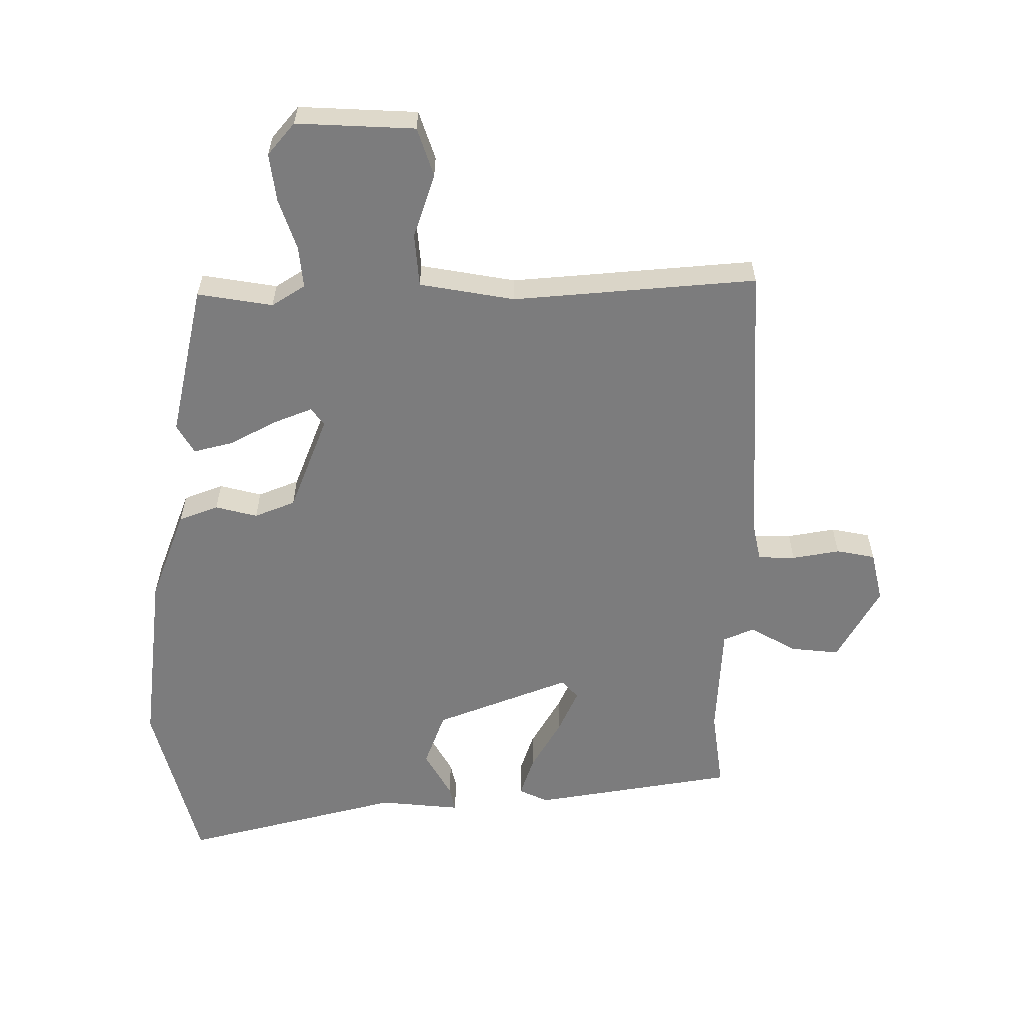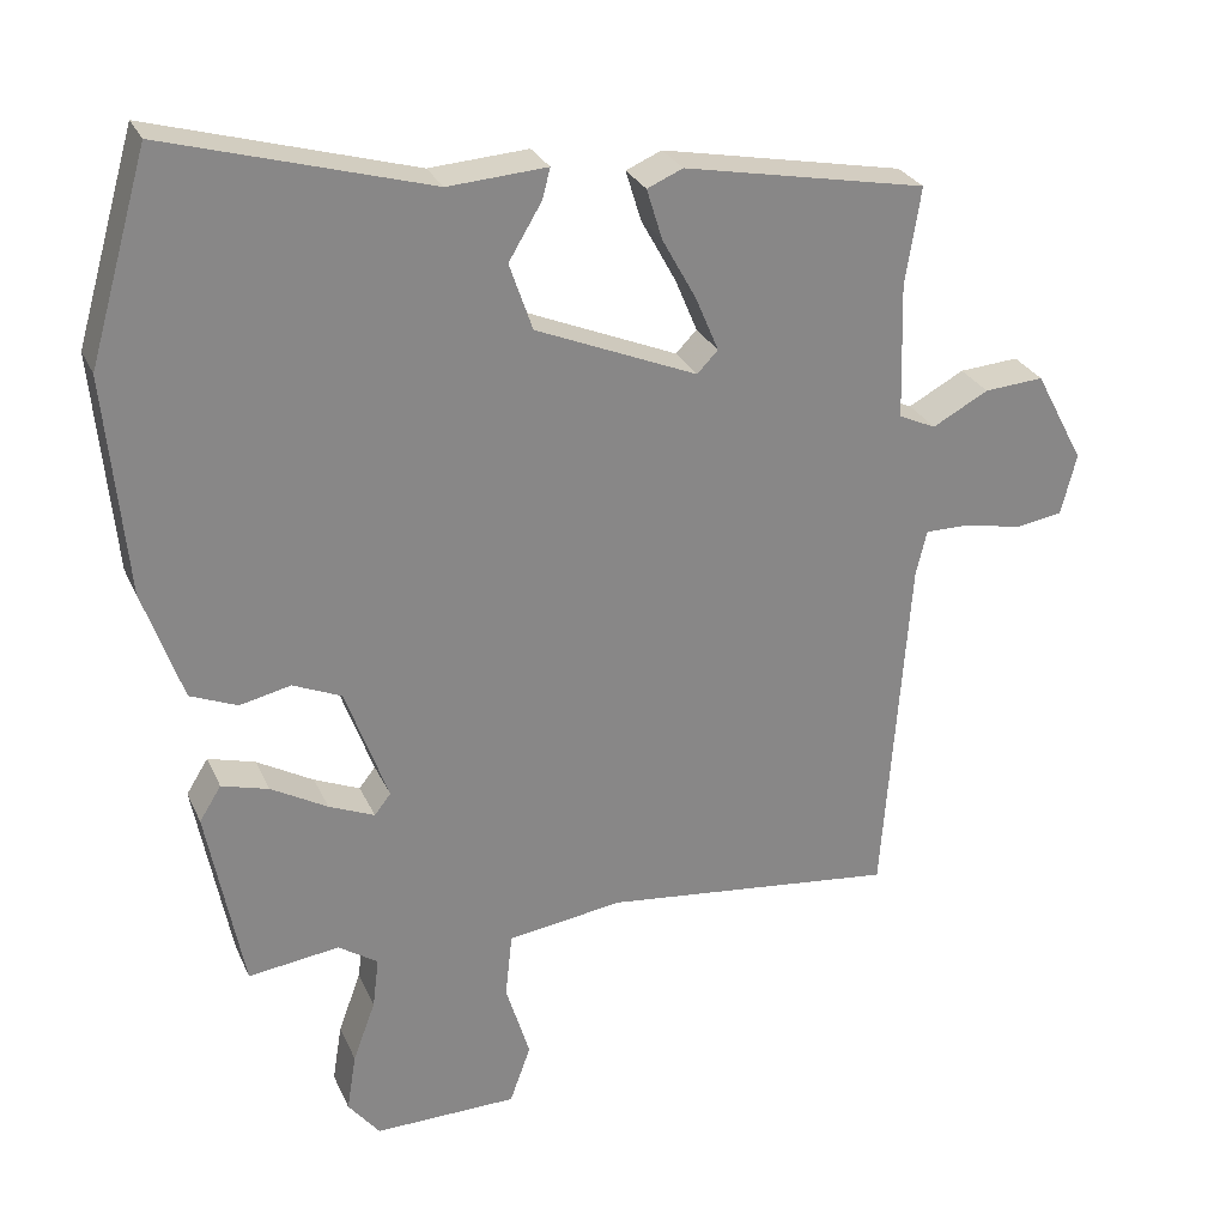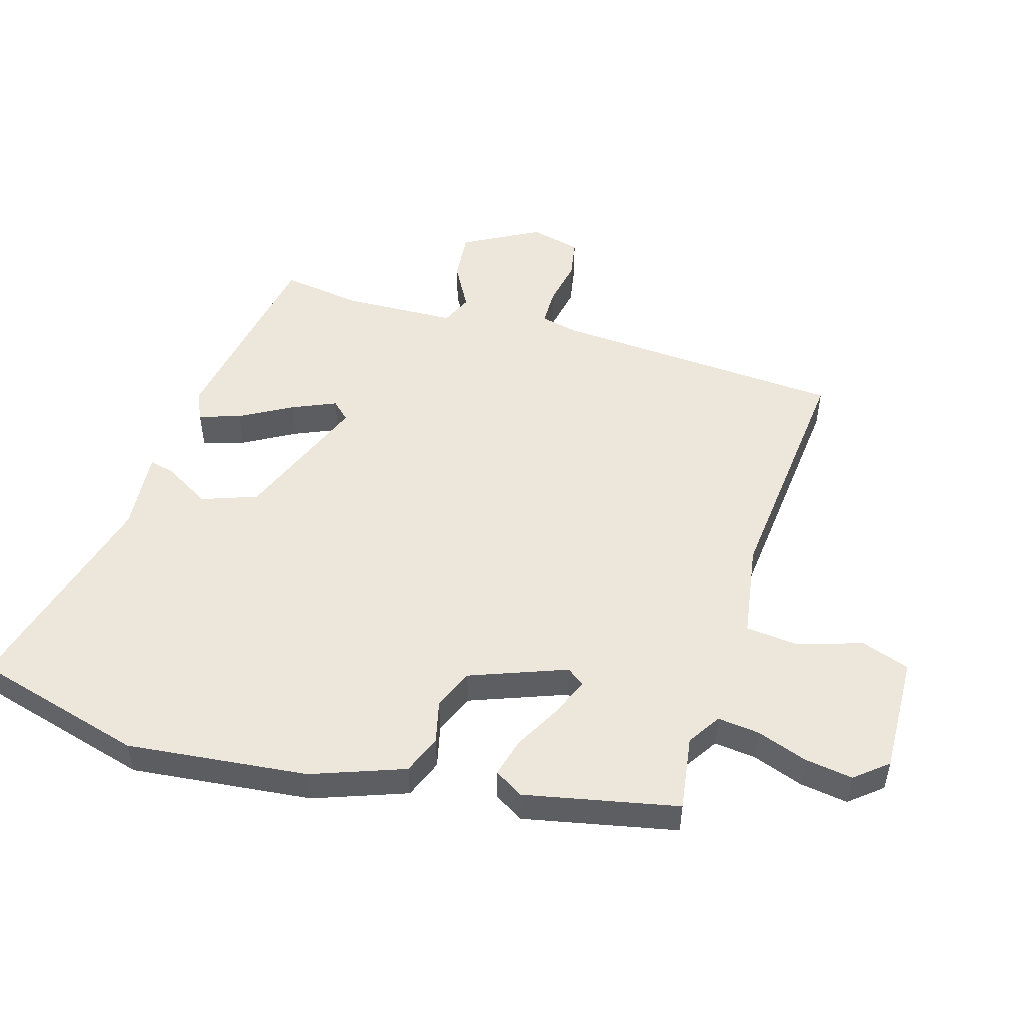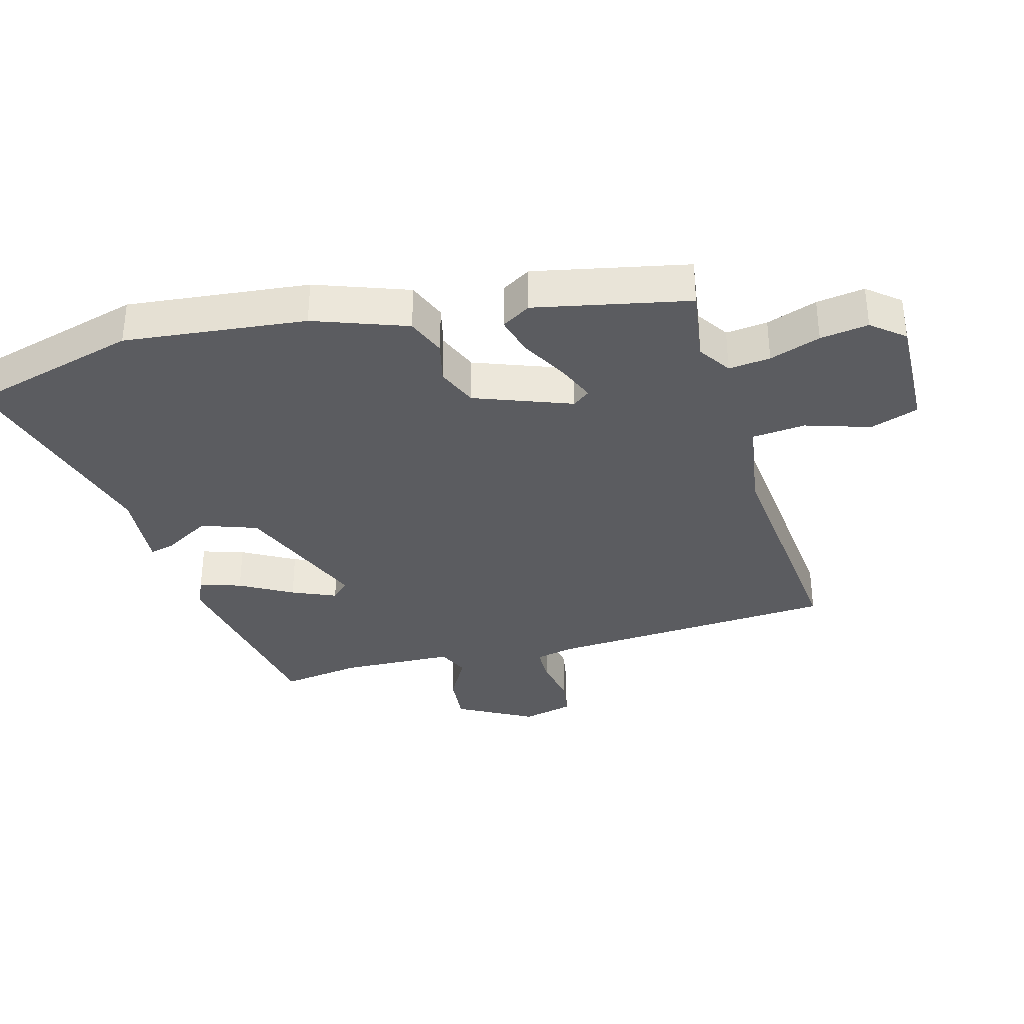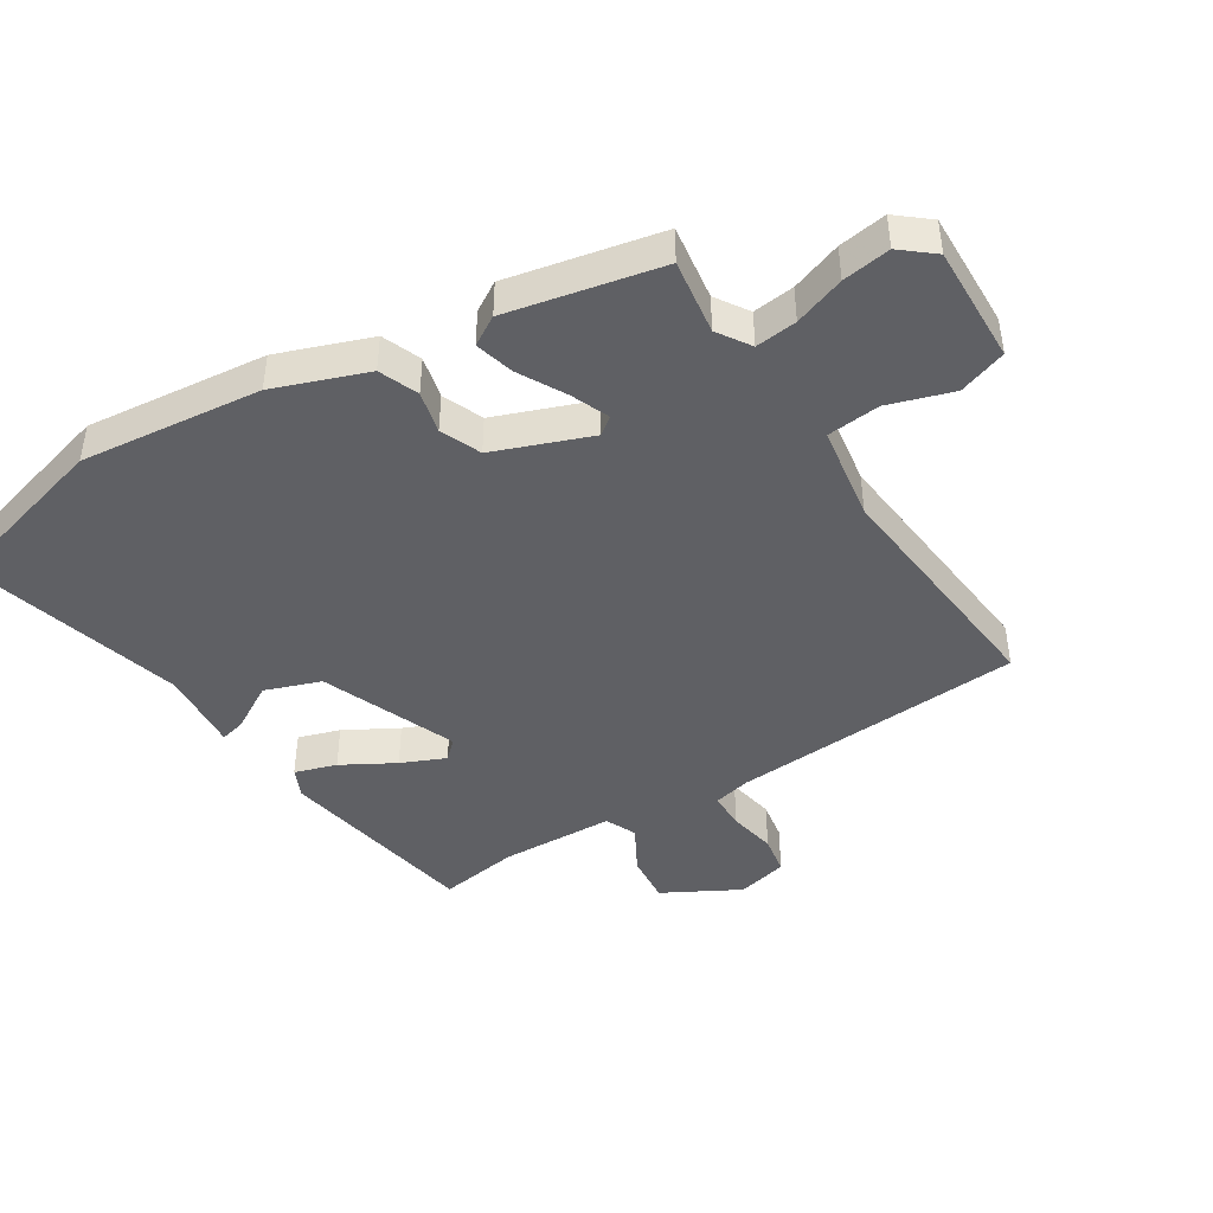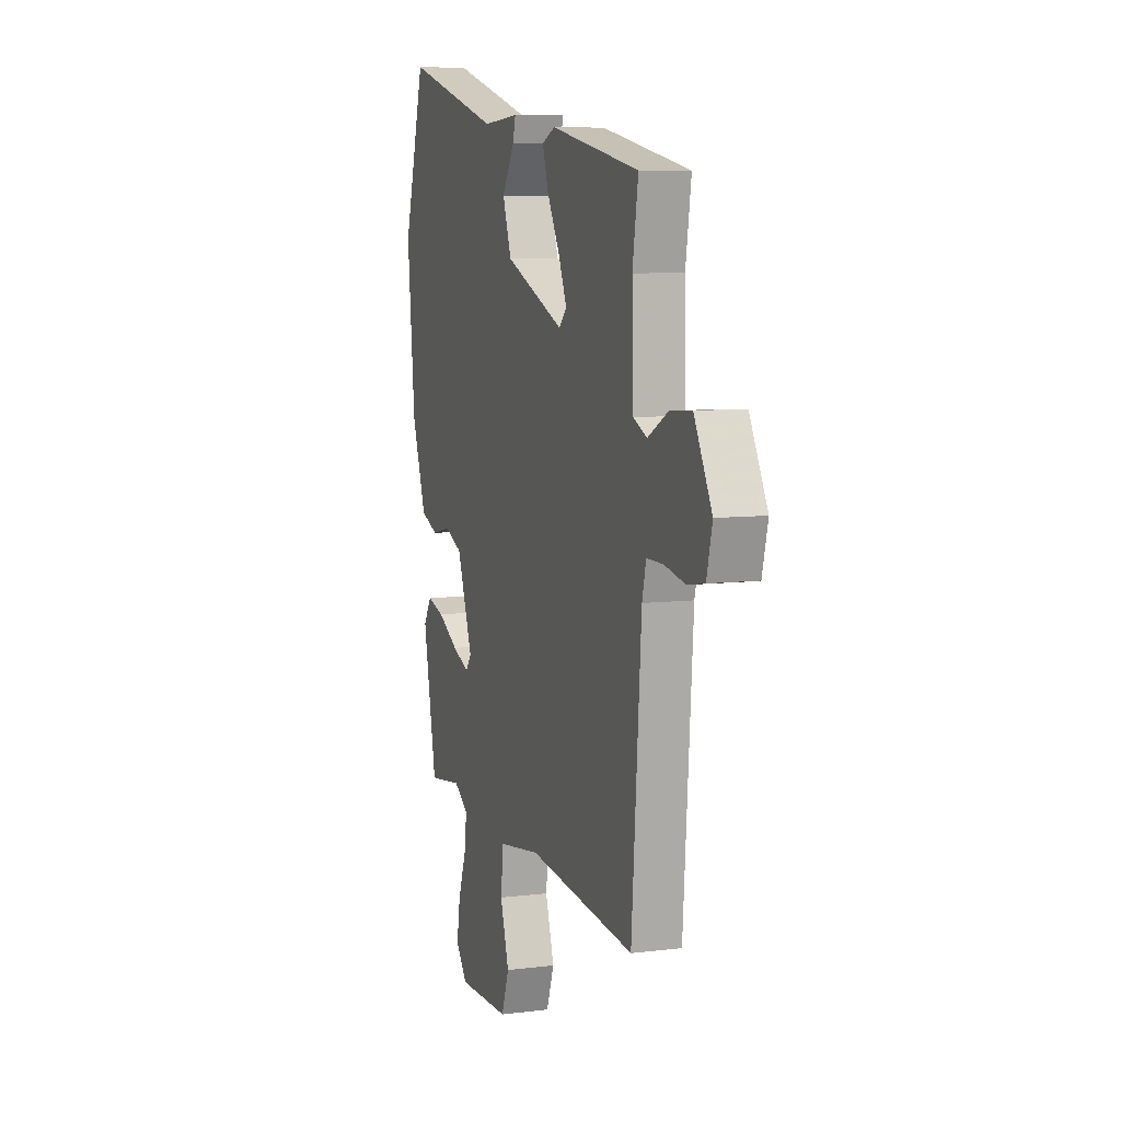
<metadata>
{"format":"obj","ext":"obj","renderer":"f3d","projection":"perspective","resolution":1024,"background":"white","views":[{"elev":-58.8,"azim":178.7,"up":"+Y"},{"elev":27.5,"azim":159.6,"up":"+Z"},{"elev":50.9,"azim":105.9,"up":"+Y"},{"elev":-34.5,"azim":104.8,"up":"+Y"},{"elev":-44.2,"azim":121.5,"up":"+Y"},{"elev":7.8,"azim":-109.2,"up":"+Z"}]}
</metadata>
<code>
v 0.463 0.07 0.628
v 0.539 0.07 0.363
v 0.512 0.07 0.08
v 0.461 0.07 -0.065
v 0.4 0.07 -0.09
v 0.334 0.07 -0.075
v 0.271 0.07 -0.102
v 0.216 0.07 -0.253
v 0.237 0.07 -0.28
v 0.296 0.07 -0.255
v 0.369 0.07 -0.214
v 0.43 0.07 -0.197
v 0.458 0.07 -0.242
v 0.411 0.07 -0.482
v 0.293 0.07 -0.466
v 0.242 0.07 -0.5
v 0.25 0.07 -0.565
v 0.279 0.07 -0.644
v 0.291 0.07 -0.719
v 0.25 0.07 -0.77
v 0.065 0.07 -0.766
v 0.038 0.07 -0.691
v 0.069 0.07 -0.59
v 0.06 0.07 -0.507
v -0.089 0.07 -0.485
v -0.468 0.07 -0.526
v -0.502 0.07 -0.07
v -0.516 0.07 -0.012
v -0.574 0.07 -0.012
v -0.648 0.07 -0.027
v -0.709 0.07 -0.017
v -0.729 0.07 0.062
v -0.666 0.07 0.181
v -0.589 0.07 0.175
v -0.517 0.07 0.136
v -0.469 0.07 0.158
v -0.464 0.07 0.335
v -0.484 0.07 0.46
v -0.17 0.07 0.52
v -0.124 0.07 0.5
v -0.144 0.07 0.435
v -0.189 0.07 0.353
v -0.218 0.07 0.284
v -0.191 0.07 0.256
v 0.018 0.07 0.343
v 0.048 0.07 0.43
v 0.005 0.07 0.502
v -0.005 0.07 0.541
v 0.123 0.07 0.532
v 0.463 0 0.628
v 0.539 0 0.363
v 0.512 0 0.08
v 0.461 0 -0.065
v 0.4 0 -0.09
v 0.334 0 -0.075
v 0.271 0 -0.102
v 0.216 0 -0.253
v 0.237 0 -0.28
v 0.296 0 -0.255
v 0.369 0 -0.214
v 0.43 0 -0.197
v 0.458 0 -0.242
v 0.411 0 -0.482
v 0.293 0 -0.466
v 0.242 0 -0.5
v 0.25 0 -0.565
v 0.279 0 -0.644
v 0.291 0 -0.719
v 0.25 0 -0.77
v 0.065 0 -0.766
v 0.038 0 -0.691
v 0.069 0 -0.59
v 0.06 0 -0.507
v -0.089 0 -0.485
v -0.468 0 -0.526
v -0.502 0 -0.07
v -0.516 0 -0.012
v -0.574 0 -0.012
v -0.648 0 -0.027
v -0.709 0 -0.017
v -0.729 0 0.062
v -0.666 0 0.181
v -0.589 0 0.175
v -0.517 0 0.136
v -0.469 0 0.158
v -0.464 0 0.335
v -0.484 0 0.46
v -0.17 0 0.52
v -0.124 0 0.5
v -0.144 0 0.435
v -0.189 0 0.353
v -0.218 0 0.284
v -0.191 0 0.256
v 0.018 0 0.343
v 0.048 0 0.43
v 0.005 0 0.502
v -0.005 0 0.541
v 0.123 0 0.532
f 46 47 48 49
f 45 46 49 1
f 39 40 41 42
f 37 38 39 42
f 36 37 42 43
f 32 33 34 35
f 30 31 32 35
f 29 30 35 36
f 28 29 36 43
f 25 26 27
f 24 25 27 28
f 20 21 22 23
f 20 23 24
f 17 18 19 20
f 16 17 20 24
f 15 16 24 28
f 10 11 12 13
f 9 10 13 14
f 3 4 5 6
f 3 6 7
f 45 1 2 3
f 44 45 3 7
f 28 43 44
f 9 14 15 28
f 8 9 28 44
f 7 8 44
f 98 97 96 95
f 50 98 95 94
f 91 90 89 88
f 91 88 87 86
f 92 91 86 85
f 84 83 82 81
f 84 81 80 79
f 85 84 79 78
f 92 85 78 77
f 76 75 74
f 77 76 74 73
f 72 71 70 69
f 73 72 69
f 69 68 67 66
f 73 69 66 65
f 77 73 65 64
f 62 61 60 59
f 63 62 59 58
f 55 54 53 52
f 56 55 52
f 52 51 50 94
f 56 52 94 93
f 93 92 77
f 77 64 63 58
f 93 77 58 57
f 93 57 56
f 1 50 51 2
f 2 51 52 3
f 3 52 53 4
f 4 53 54 5
f 5 54 55 6
f 6 55 56 7
f 7 56 57 8
f 8 57 58 9
f 9 58 59 10
f 10 59 60 11
f 11 60 61 12
f 12 61 62 13
f 13 62 63 14
f 14 63 64 15
f 15 64 65 16
f 16 65 66 17
f 17 66 67 18
f 18 67 68 19
f 19 68 69 20
f 20 69 70 21
f 21 70 71 22
f 22 71 72 23
f 23 72 73 24
f 24 73 74 25
f 25 74 75 26
f 26 75 76 27
f 27 76 77 28
f 28 77 78 29
f 29 78 79 30
f 30 79 80 31
f 31 80 81 32
f 32 81 82 33
f 33 82 83 34
f 34 83 84 35
f 35 84 85 36
f 36 85 86 37
f 37 86 87 38
f 38 87 88 39
f 39 88 89 40
f 40 89 90 41
f 41 90 91 42
f 42 91 92 43
f 43 92 93 44
f 44 93 94 45
f 45 94 95 46
f 46 95 96 47
f 47 96 97 48
f 48 97 98 49
f 49 98 50 1

</code>
